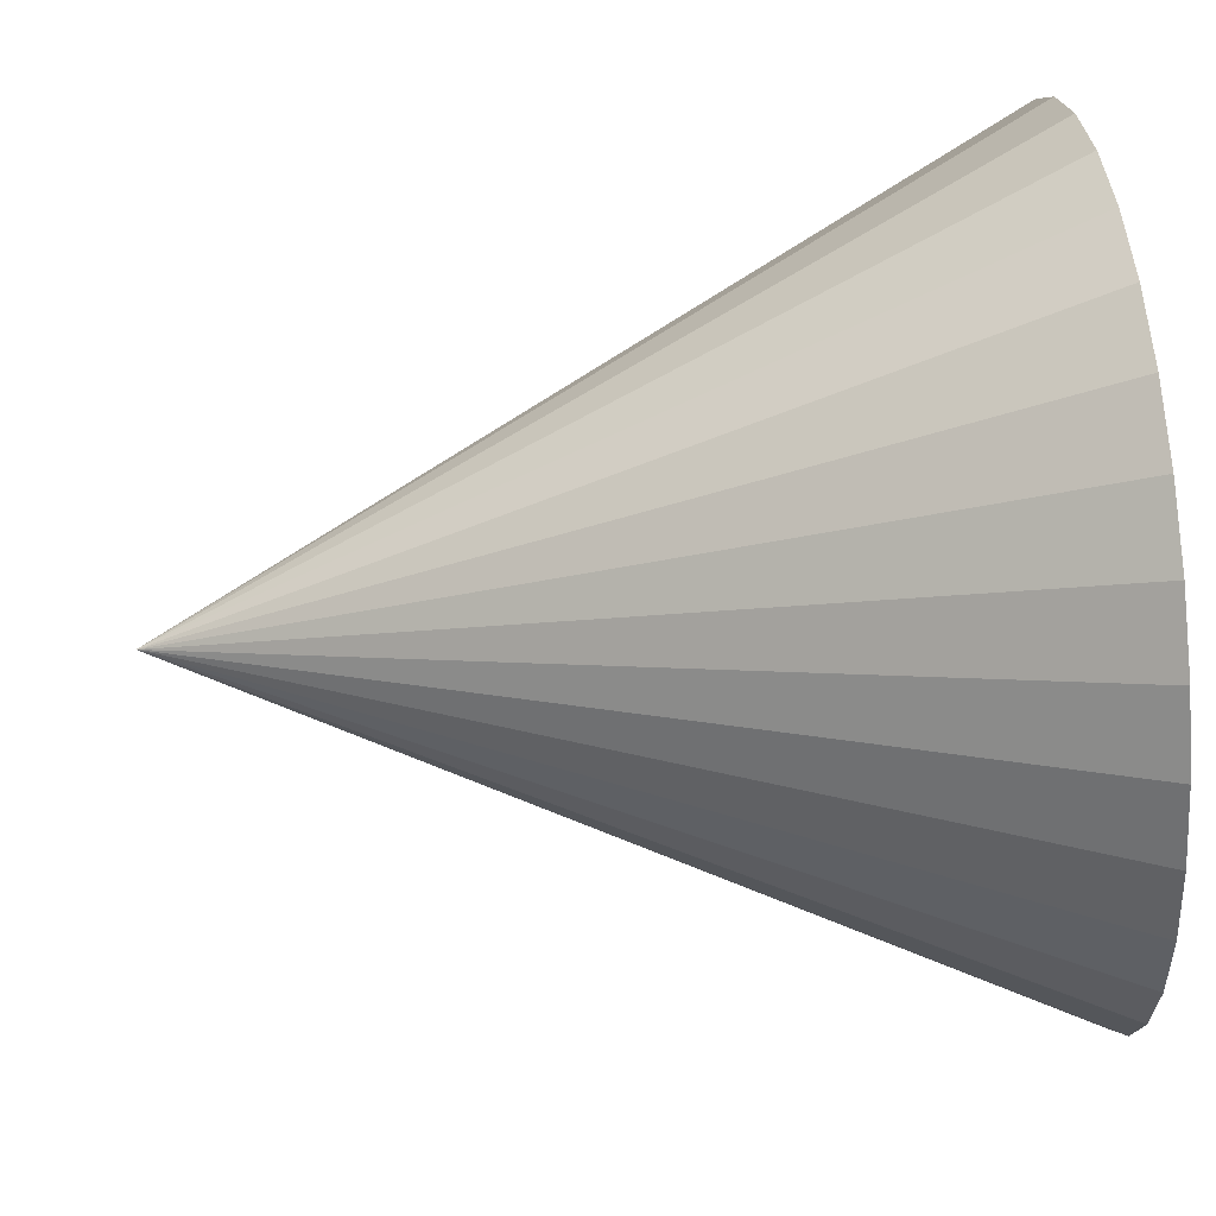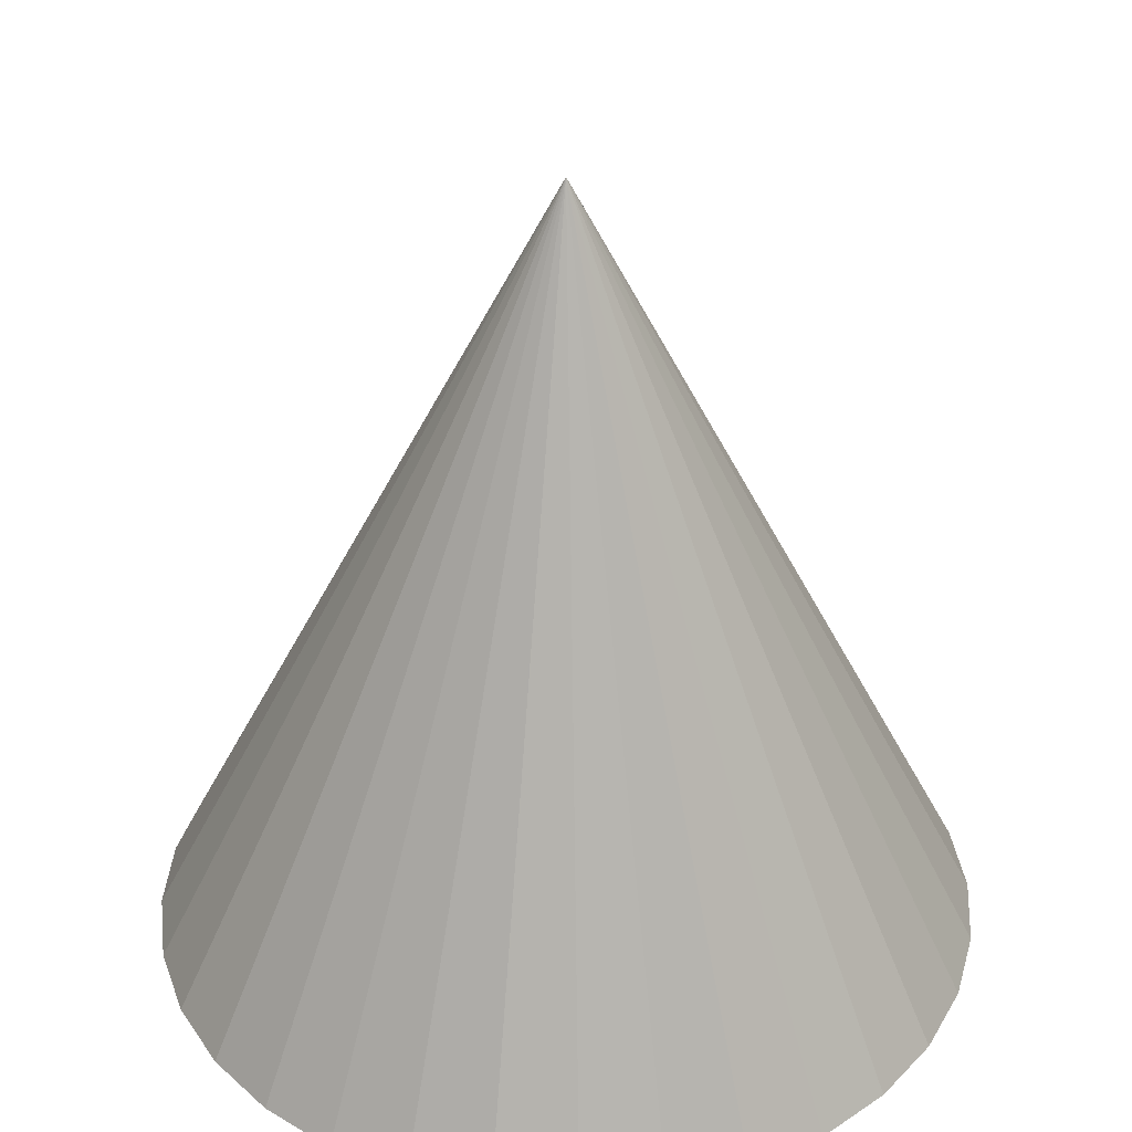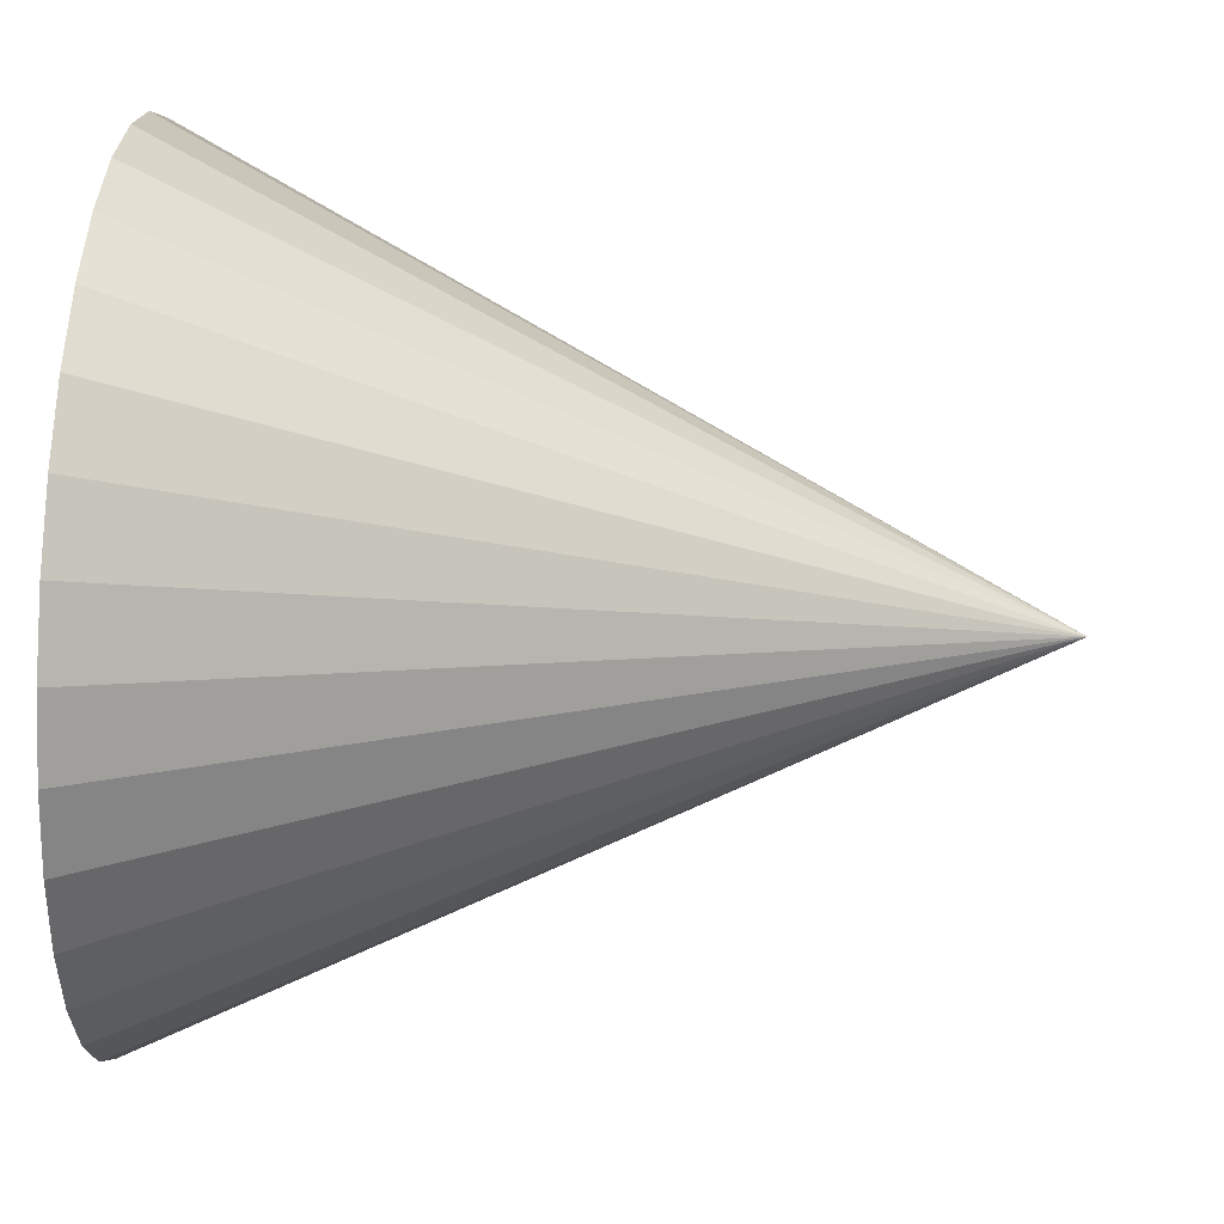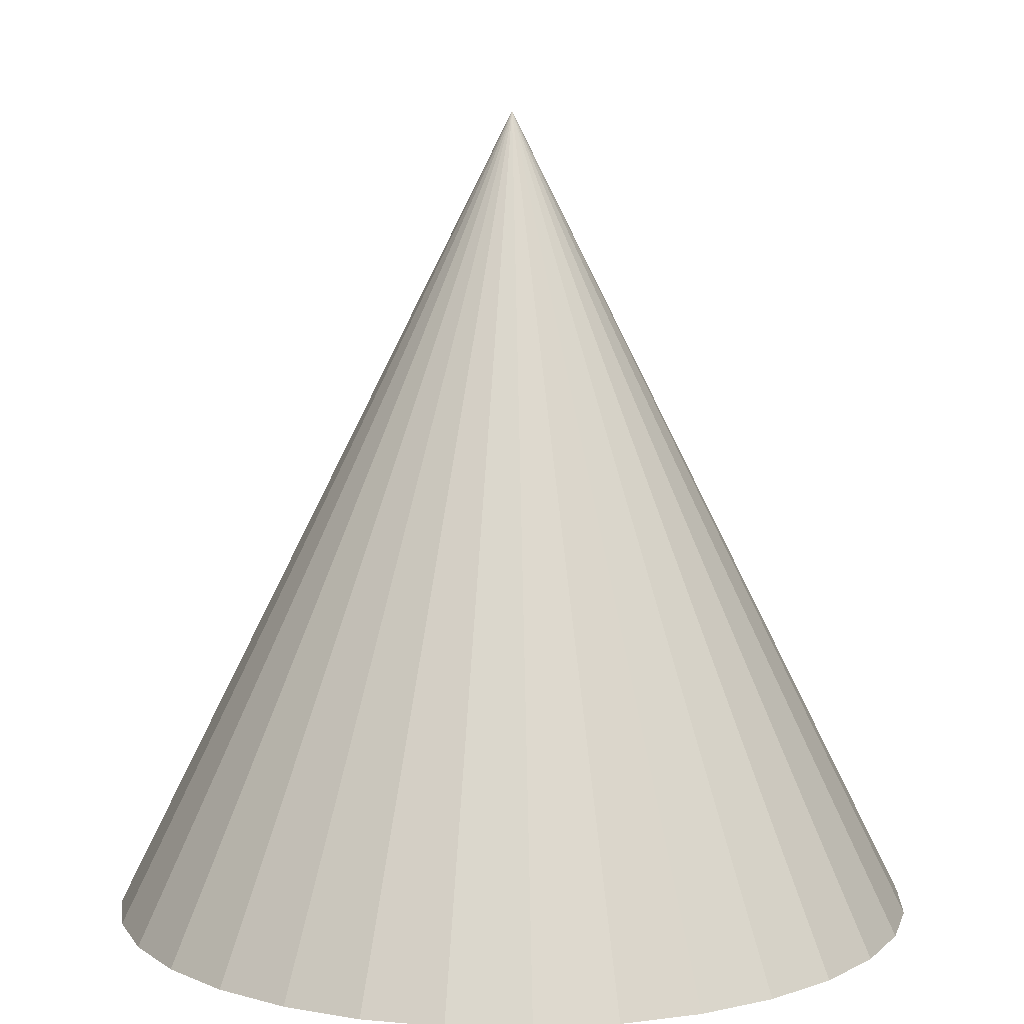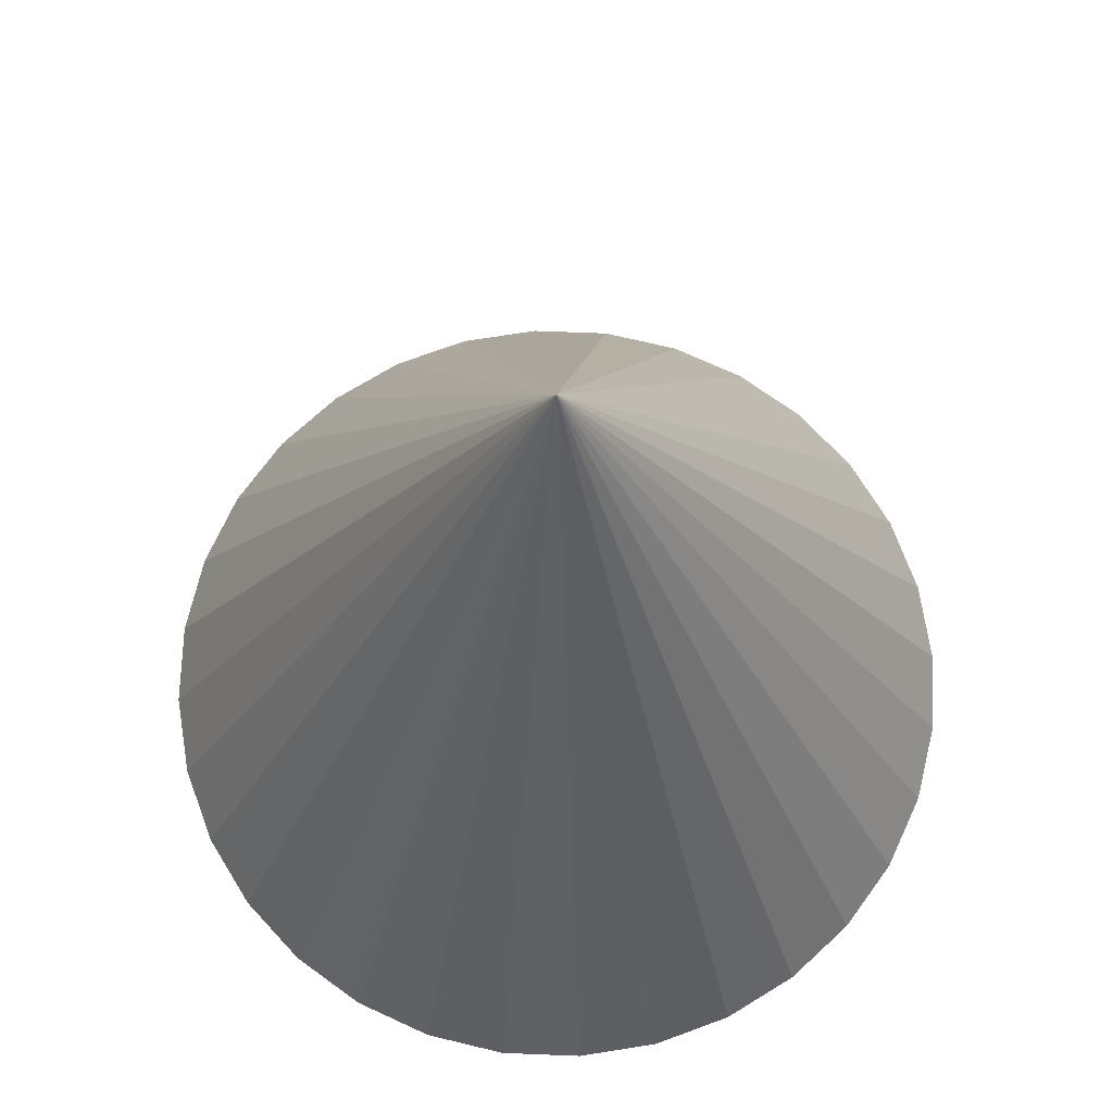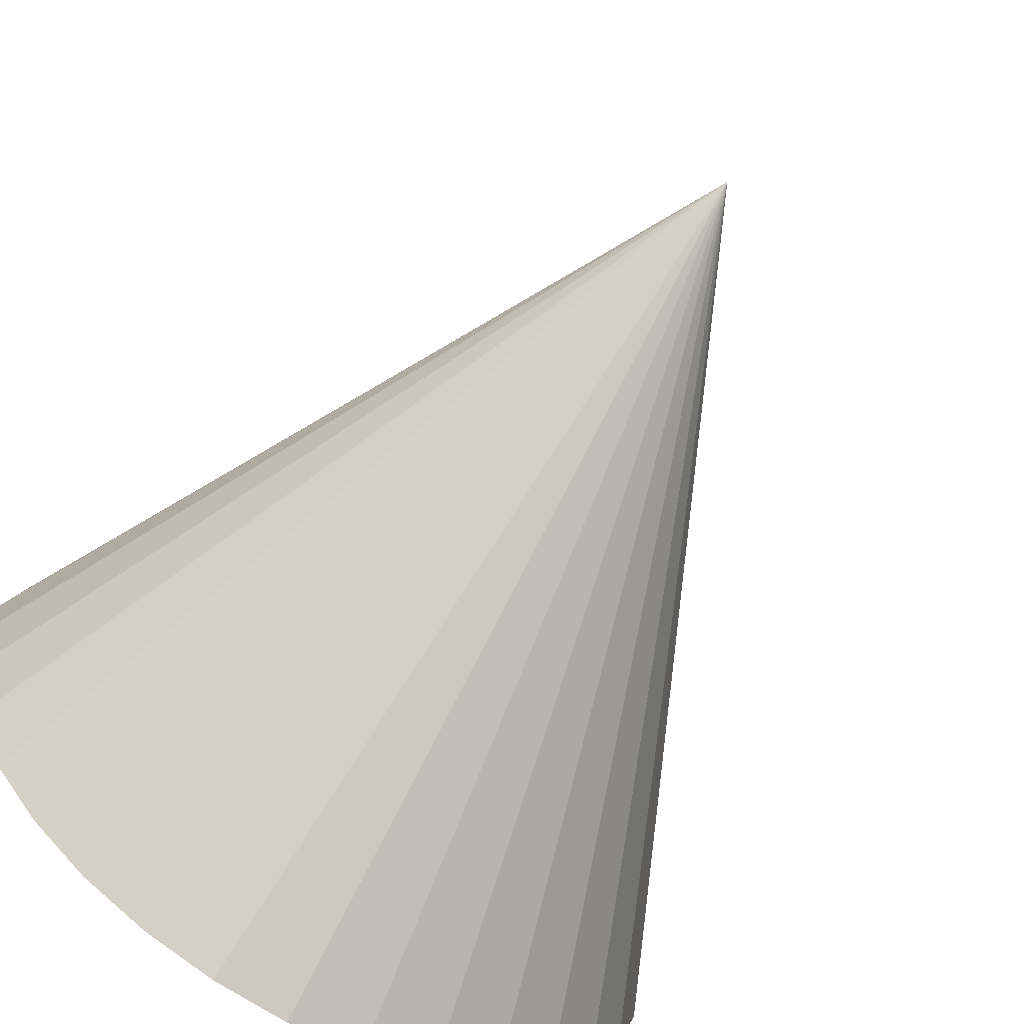
<metadata>
{"format":"obj","ext":"obj","renderer":"f3d","projection":"perspective","resolution":1024,"background":"white","views":[{"elev":58.5,"azim":-95.9,"up":"+Z"},{"elev":35.9,"azim":-24.2,"up":"+Y"},{"elev":56.0,"azim":93.6,"up":"+Z"},{"elev":8.7,"azim":8.6,"up":"+Y"},{"elev":71.2,"azim":176.6,"up":"+Y"},{"elev":-67.6,"azim":148.9,"up":"+Z"}]}
</metadata>
<code>
o Cone
v 0 -0.5828 -0.5828
v 0.1137 -0.5828 -0.5716
v 0.223 -0.5828 -0.5385
v 0.3238 -0.5828 -0.4846
v 0.4121 -0.5828 -0.4121
v 0.4846 -0.5828 -0.3238
v 0.5385 -0.5828 -0.223
v 0.5716 -0.5828 -0.1137
v 0.5828 -0.5828 -0
v 0.5716 -0.5828 0.1137
v 0.5385 -0.5828 0.223
v 0.4846 -0.5828 0.3238
v 0.4121 -0.5828 0.4121
v 0.3238 -0.5828 0.4846
v 0.223 -0.5828 0.5385
v 0.1137 -0.5828 0.5716
v -0 -0.5828 0.5828
v -0.1137 -0.5828 0.5716
v -0.223 -0.5828 0.5385
v -0.3238 -0.5828 0.4846
v -0.4121 -0.5828 0.4121
v -0.4846 -0.5828 0.3238
v -0.5385 -0.5828 0.223
v 0 0.5828 0
v -0.5716 -0.5828 0.1137
v -0.5828 -0.5828 -1e-06
v -0.5716 -0.5828 -0.1137
v -0.5385 -0.5828 -0.223
v -0.4846 -0.5828 -0.3238
v -0.4121 -0.5828 -0.4121
v -0.3238 -0.5828 -0.4846
v -0.223 -0.5828 -0.5385
v -0.1137 -0.5828 -0.5716
f 1 24 2
f 2 24 3
f 3 24 4
f 4 24 5
f 5 24 6
f 6 24 7
f 7 24 8
f 8 24 9
f 9 24 10
f 10 24 11
f 11 24 12
f 12 24 13
f 13 24 14
f 14 24 15
f 15 24 16
f 16 24 17
f 17 24 18
f 18 24 19
f 19 24 20
f 20 24 21
f 21 24 22
f 22 24 23
f 23 24 25
f 25 24 26
f 26 24 27
f 27 24 28
f 28 24 29
f 29 24 30
f 30 24 31
f 31 24 32
f 32 24 33
f 33 24 1
f 8 16 25
f 33 1 2
f 2 3 4
f 4 5 6
f 6 7 4
f 7 8 4
f 8 9 10
f 10 11 8
f 11 12 8
f 12 13 16
f 13 14 16
f 14 15 16
f 16 17 18
f 18 19 20
f 20 21 22
f 22 23 25
f 25 26 27
f 27 28 29
f 29 30 33
f 30 31 33
f 31 32 33
f 33 2 4
f 16 18 25
f 18 20 25
f 20 22 25
f 25 27 33
f 27 29 33
f 33 4 8
f 8 12 16
f 33 8 25

</code>
